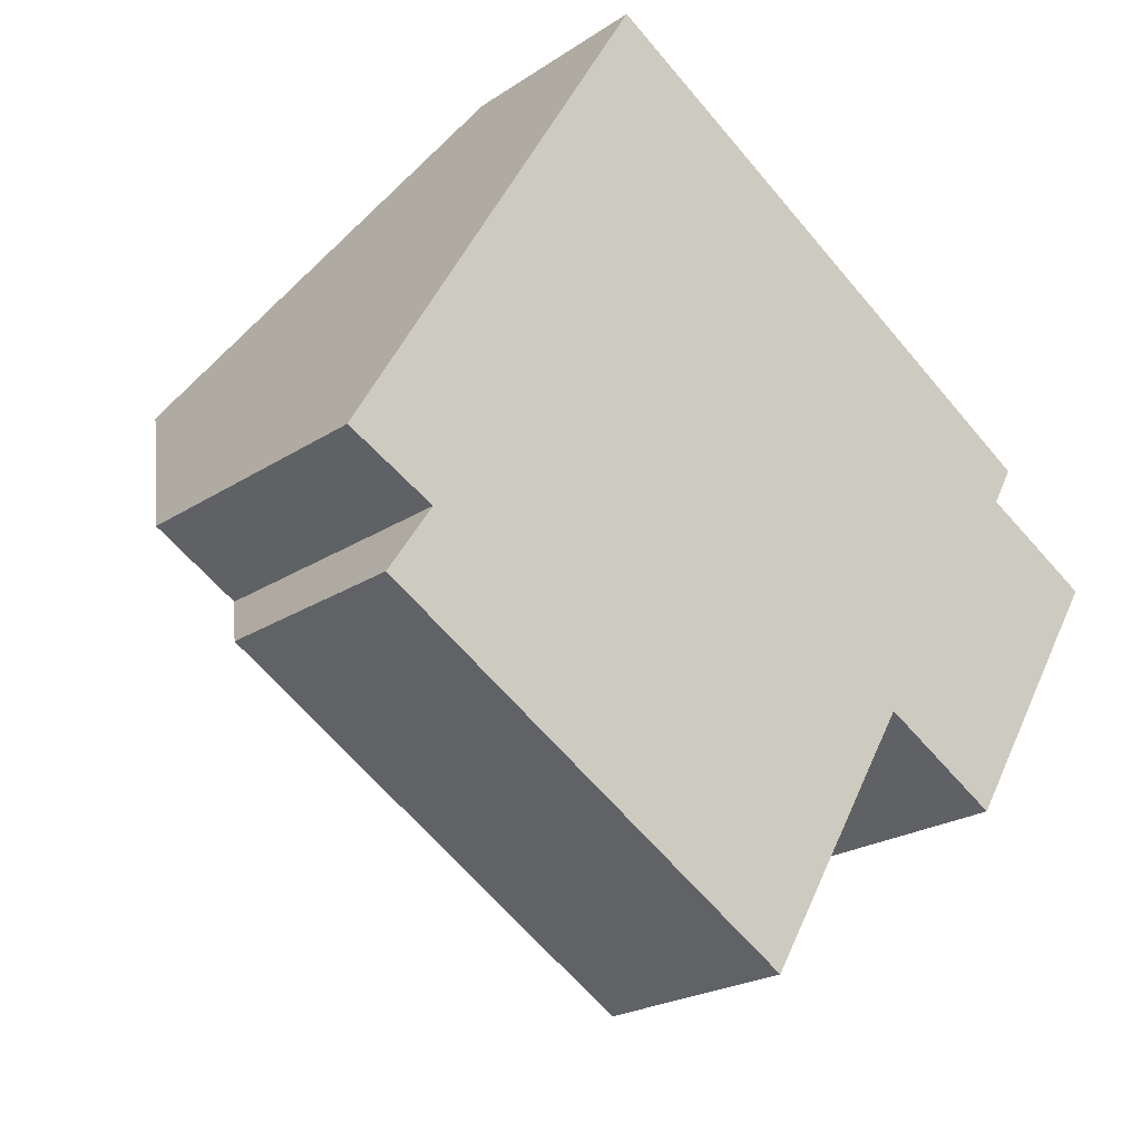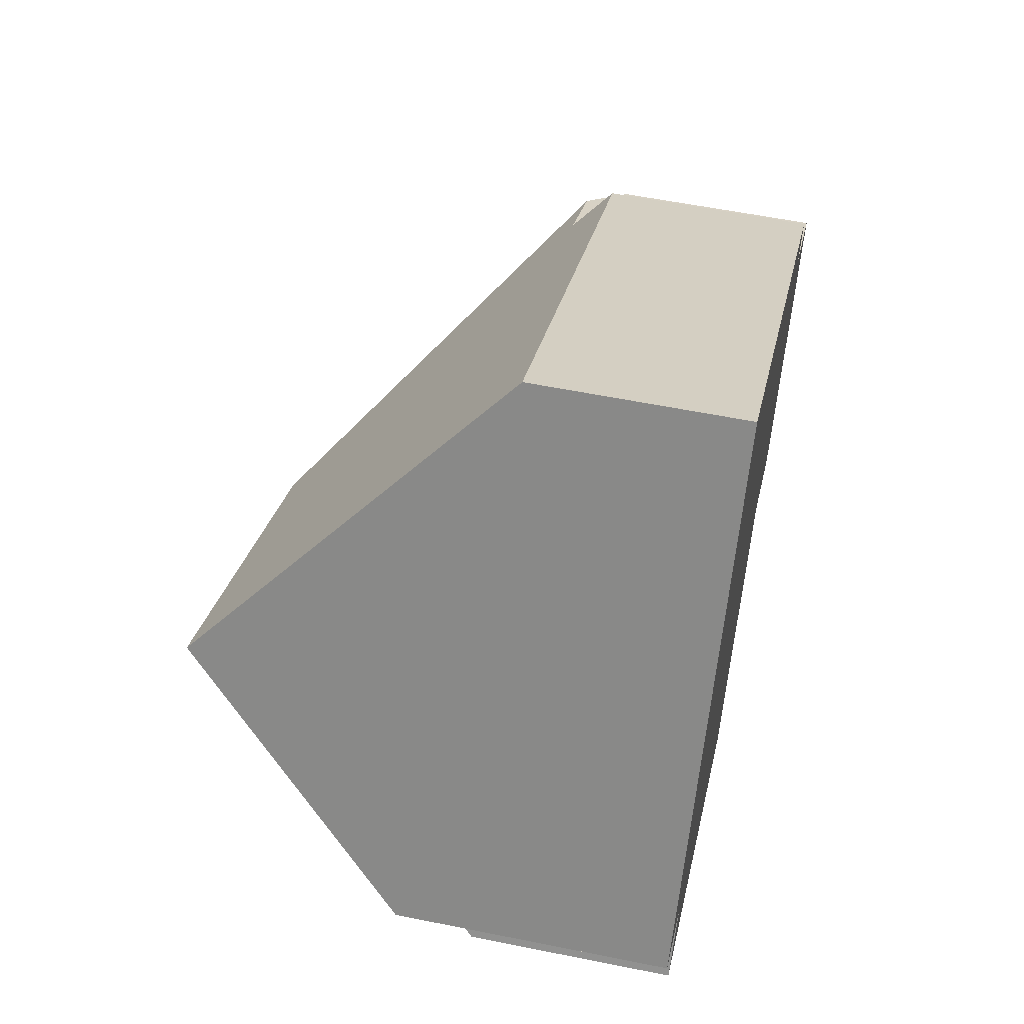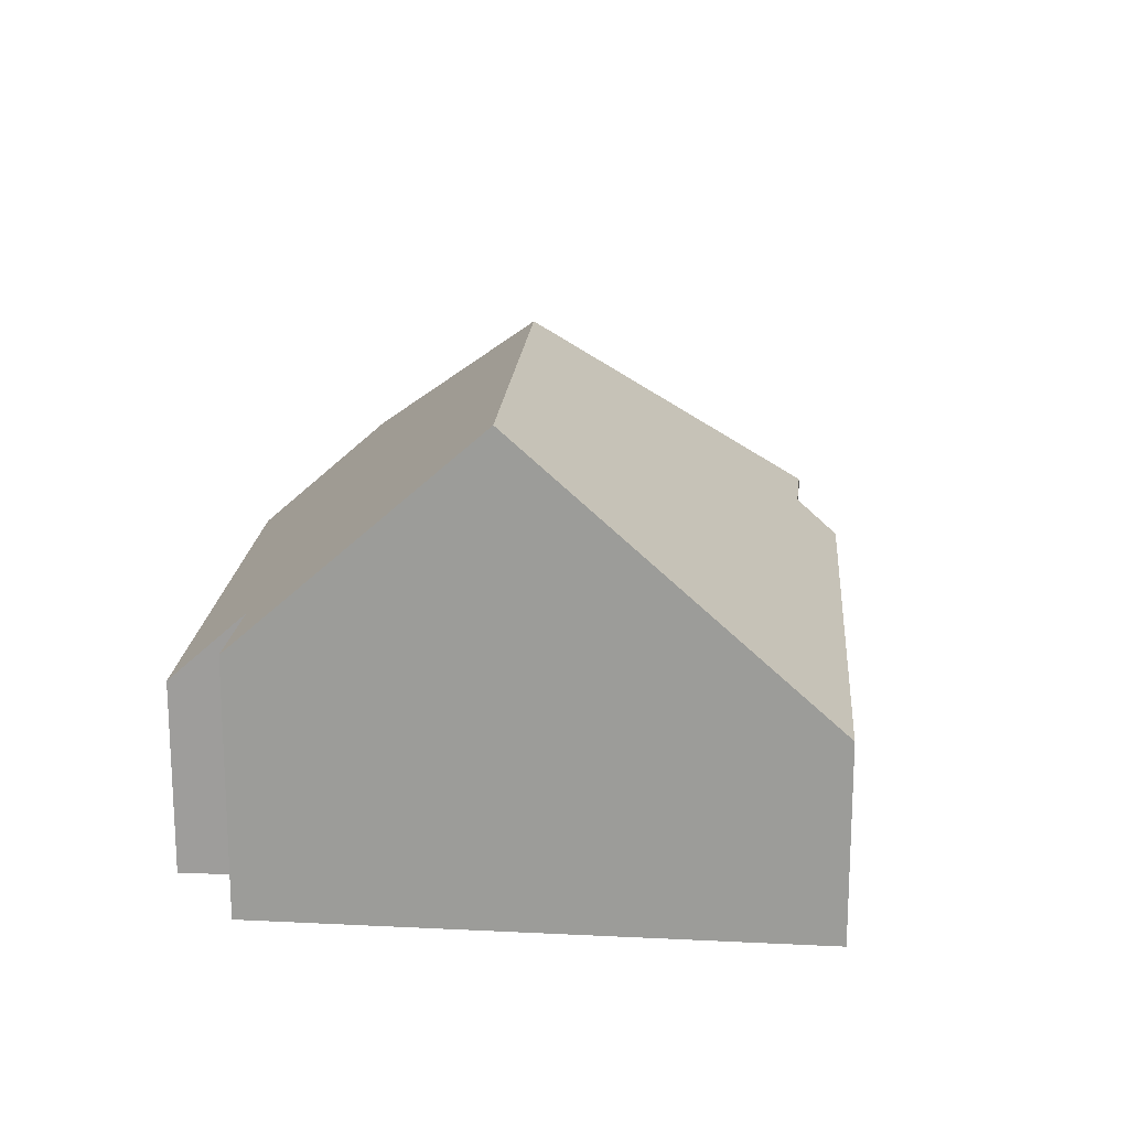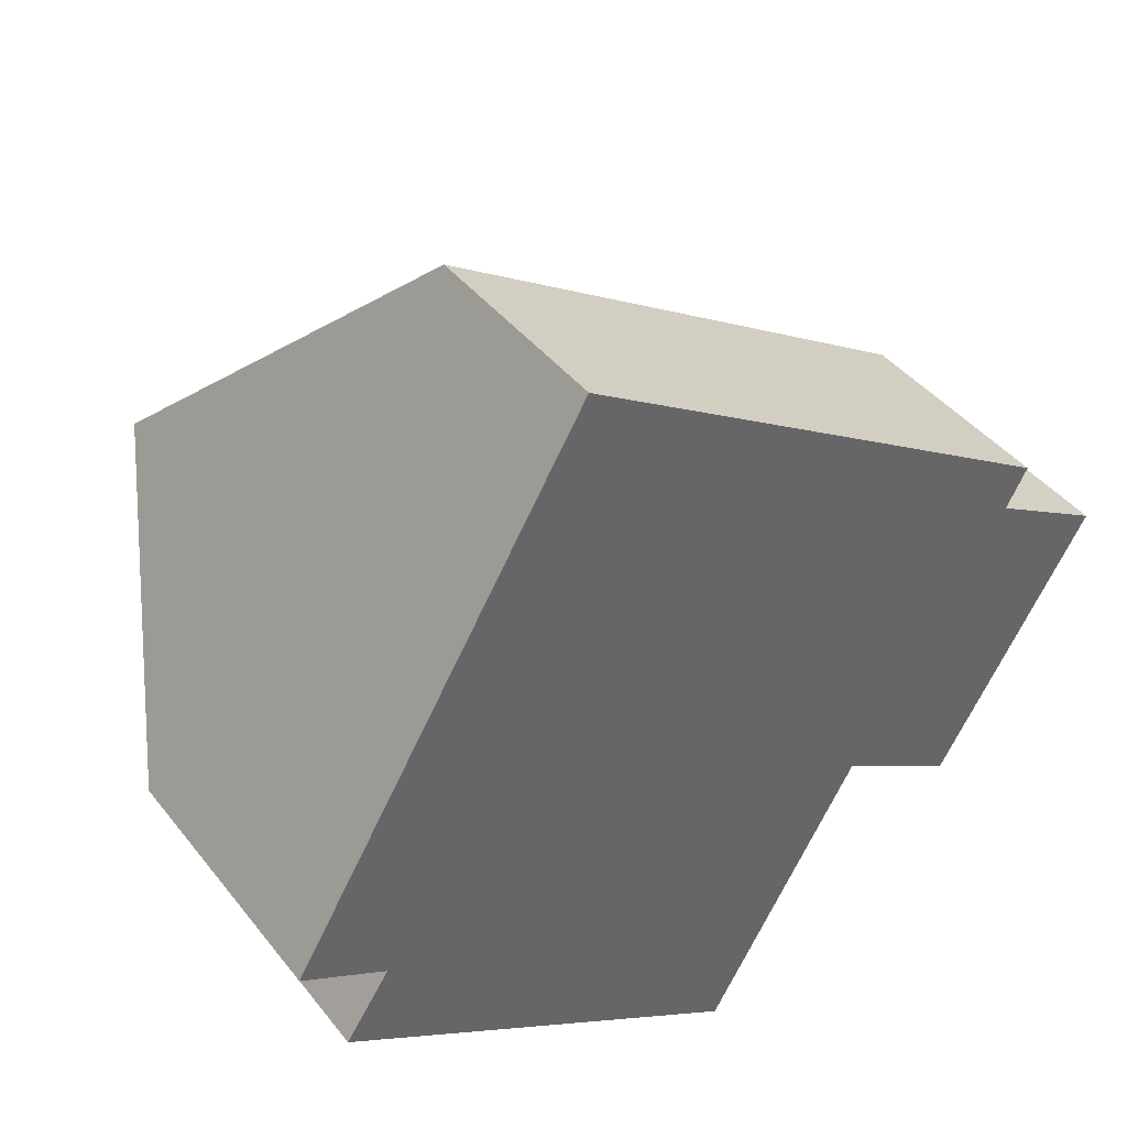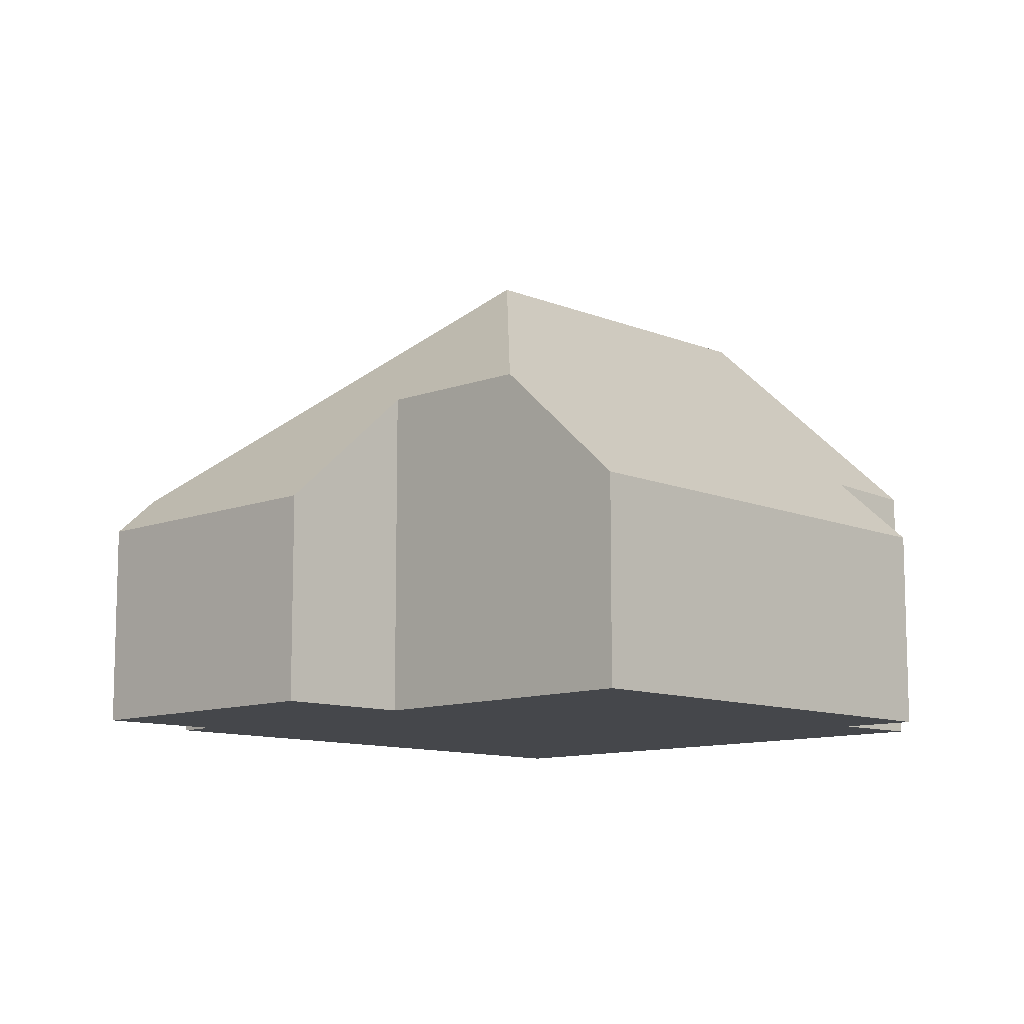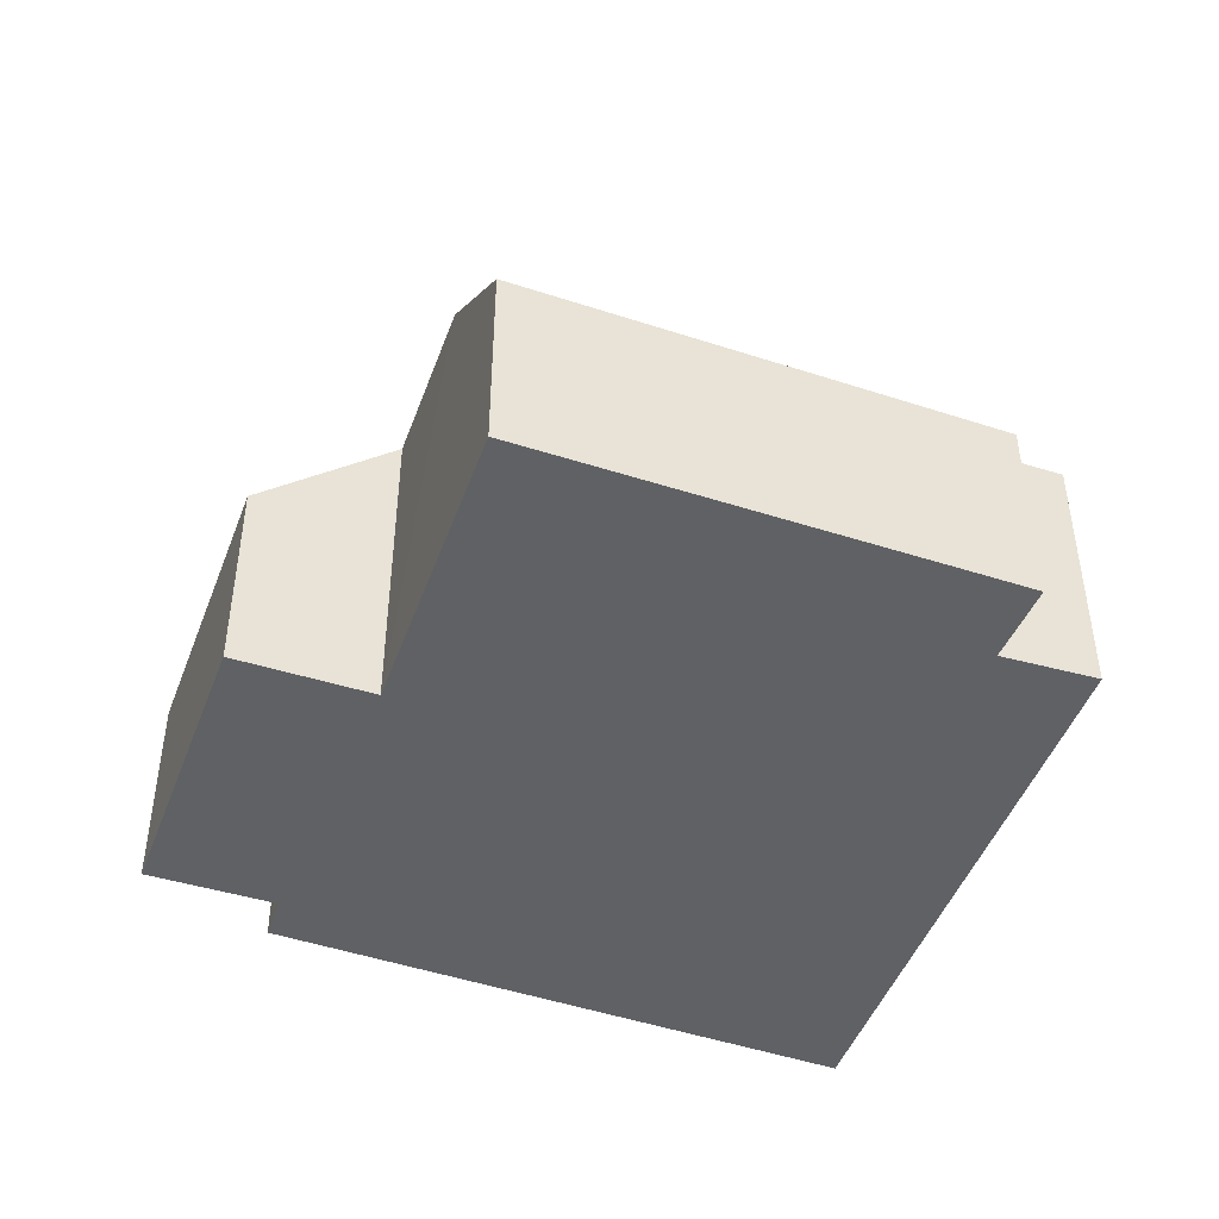
<metadata>
{"format":"obj","ext":"obj","renderer":"f3d","projection":"perspective","resolution":1024,"background":"white","views":[{"elev":-21.9,"azim":-40.9,"up":"+Z"},{"elev":56.2,"azim":-78.0,"up":"+Z"},{"elev":19.1,"azim":-54.0,"up":"+Y"},{"elev":41.6,"azim":-34.6,"up":"+Z"},{"elev":-10.6,"azim":165.4,"up":"+Y"},{"elev":-46.7,"azim":-169.2,"up":"+Y"}]}
</metadata>
<code>
v  12.5 3.558 -2.853
v  14.47 4.219 1.889
v  15.13 3.551 1.513
v  7.905 8.457 0.275
v  10.45 5.651 -1.657
v  8.995 5.619 -4.159
v  0.702 3.493 -1.913
v  7.819 3.56 -6.175
v  1.461 4.705 -0.768
v  2.219 8.457 3.751
v  0 4.611 2.823e-16
v  13.57 3.596 3.267
v  5.056 3.538 8.548
v  13.21 4.257 2.611
v  7.819 3.781e-16 -6.175
v  0.702 1.171e-16 -1.913
v  1.461 4.703e-17 -0.768
v  0 0 0
v  10.45 1.015e-16 -1.657
v  12.5 1.747e-16 -2.853
v  2.219 -2.297e-16 3.751
v  5.056 -5.234e-16 8.548
v  13.57 -2e-16 3.267
v  13.21 -1.599e-16 2.611
v  15.13 -9.264e-17 1.513
v  14.47 -1.157e-16 1.889
v  8.995 2.547e-16 -4.159
g defaultobject
f 1 2 3
f 2 1 4
f 4 1 5
f 4 5 6
f 7 6 8
f 6 7 4
f 4 7 9
f 4 9 10
f 10 9 11
f 12 10 13
f 10 12 4
f 4 12 14
f 4 14 2
f 15 7 8
f 7 15 16
f 17 11 9
f 11 17 18
f 1 19 5
f 19 1 20
f 7 17 9
f 17 7 16
f 18 10 11
f 10 18 13
f 13 18 21
f 13 21 22
f 13 23 12
f 23 13 22
f 24 2 14
f 2 24 3
f 3 24 25
f 25 24 26
f 12 24 14
f 24 12 23
f 3 20 1
f 20 3 25
f 19 6 5
f 6 19 8
f 8 19 15
f 15 19 27
f 18 17 21
f 22 24 23
f 24 22 19
f 19 22 27
f 27 22 15
f 15 22 17
f 15 17 16
f 17 22 21
f 26 20 25
f 20 26 24
f 20 24 19

</code>
